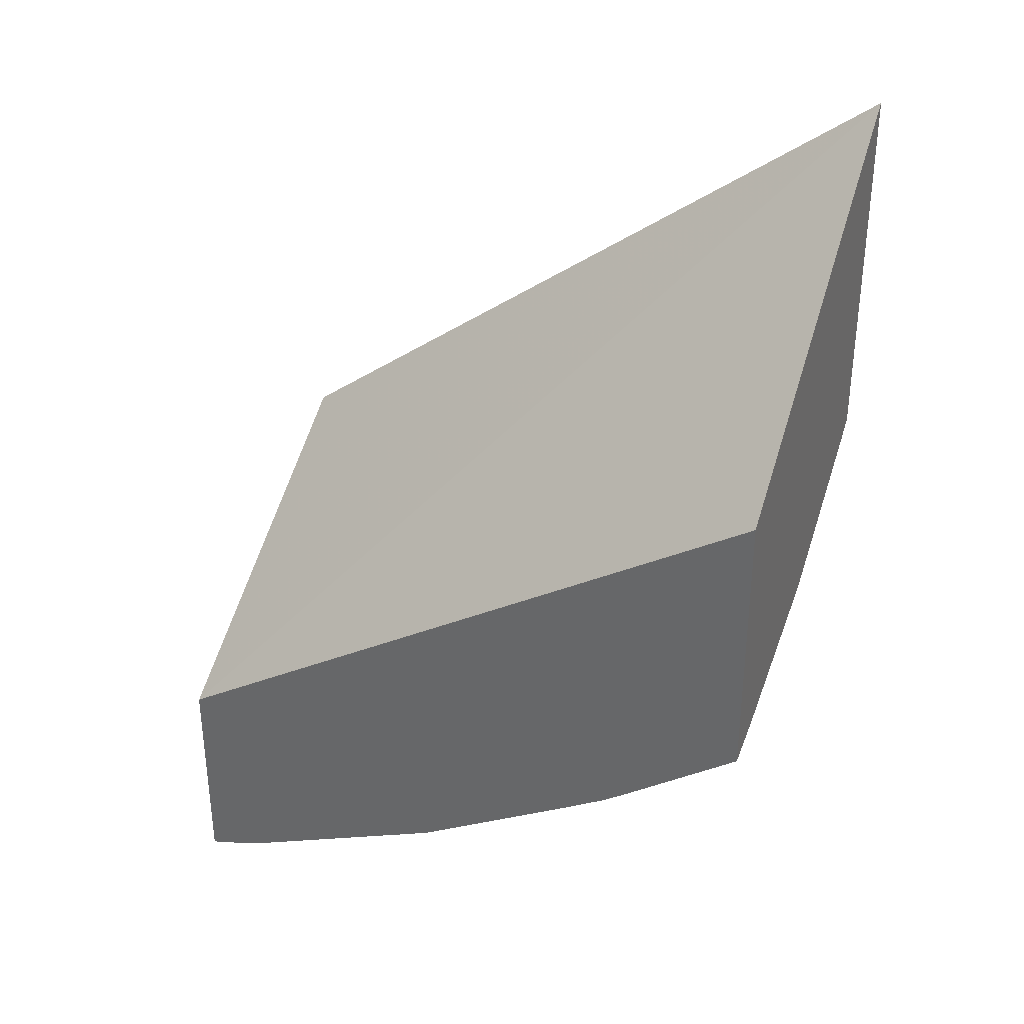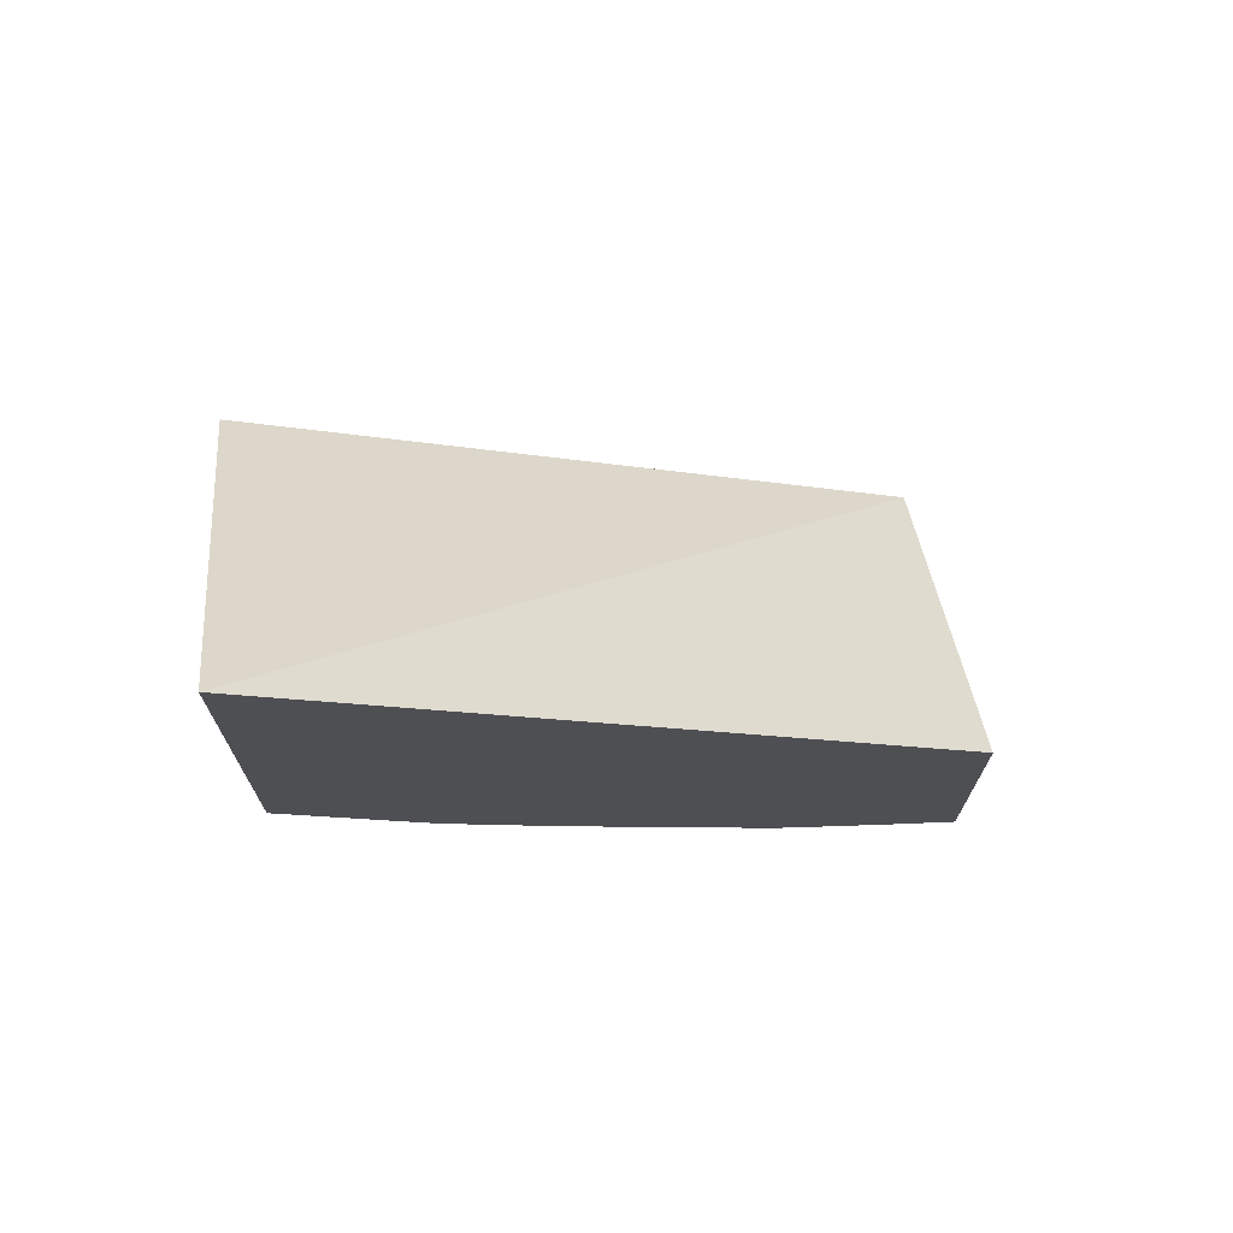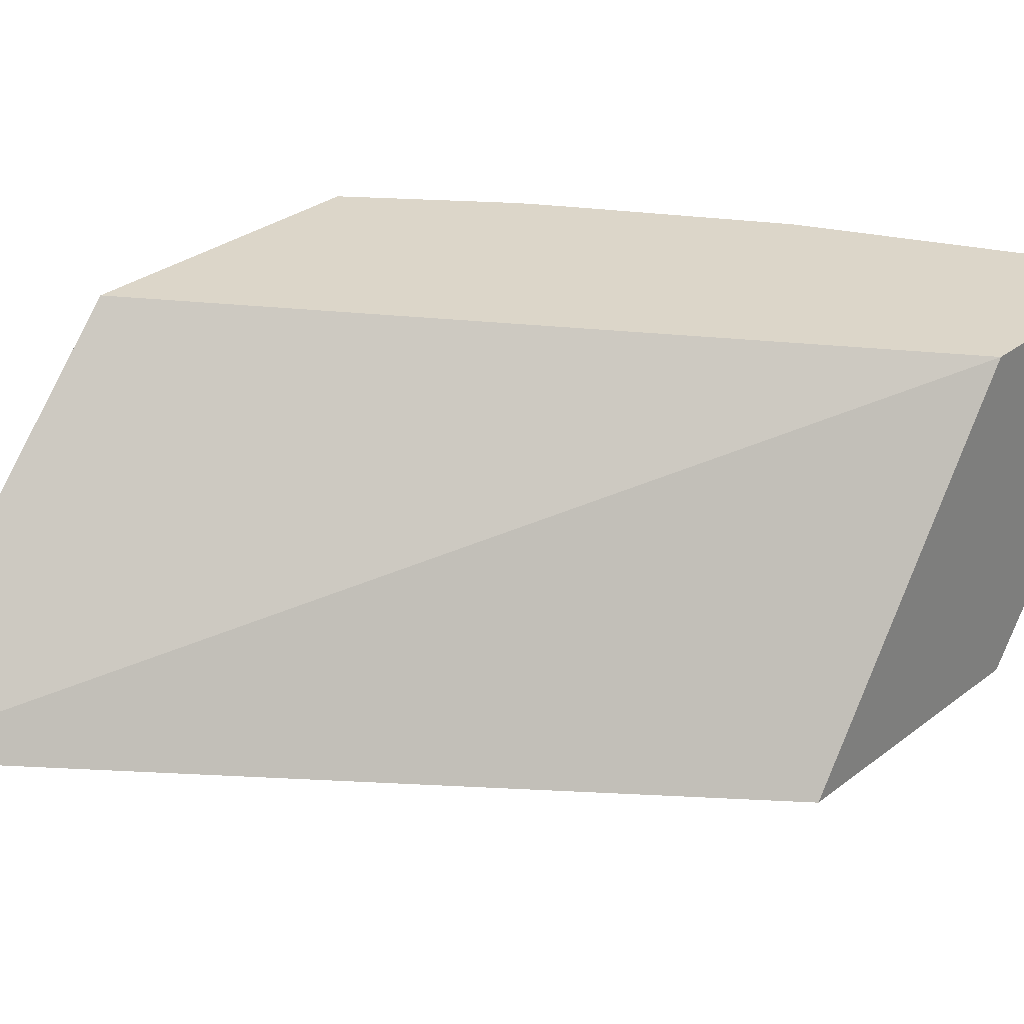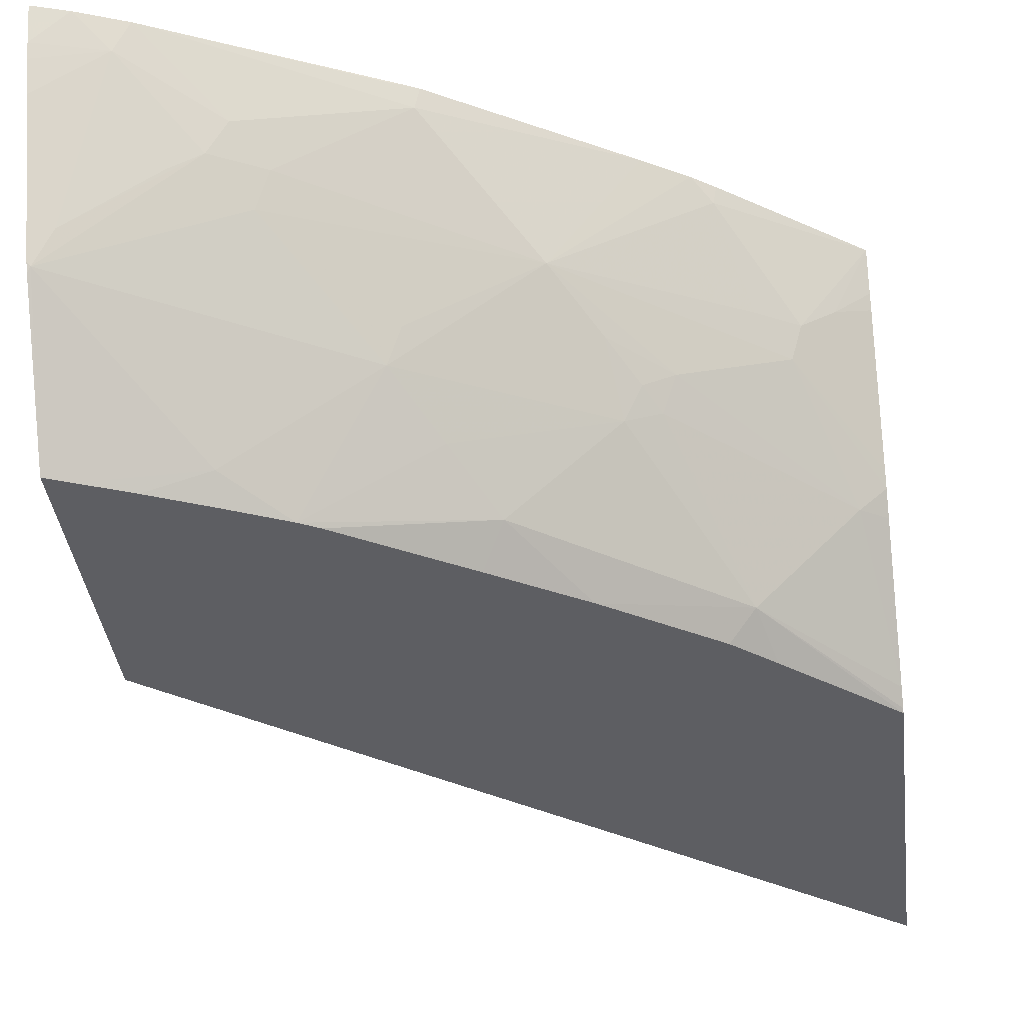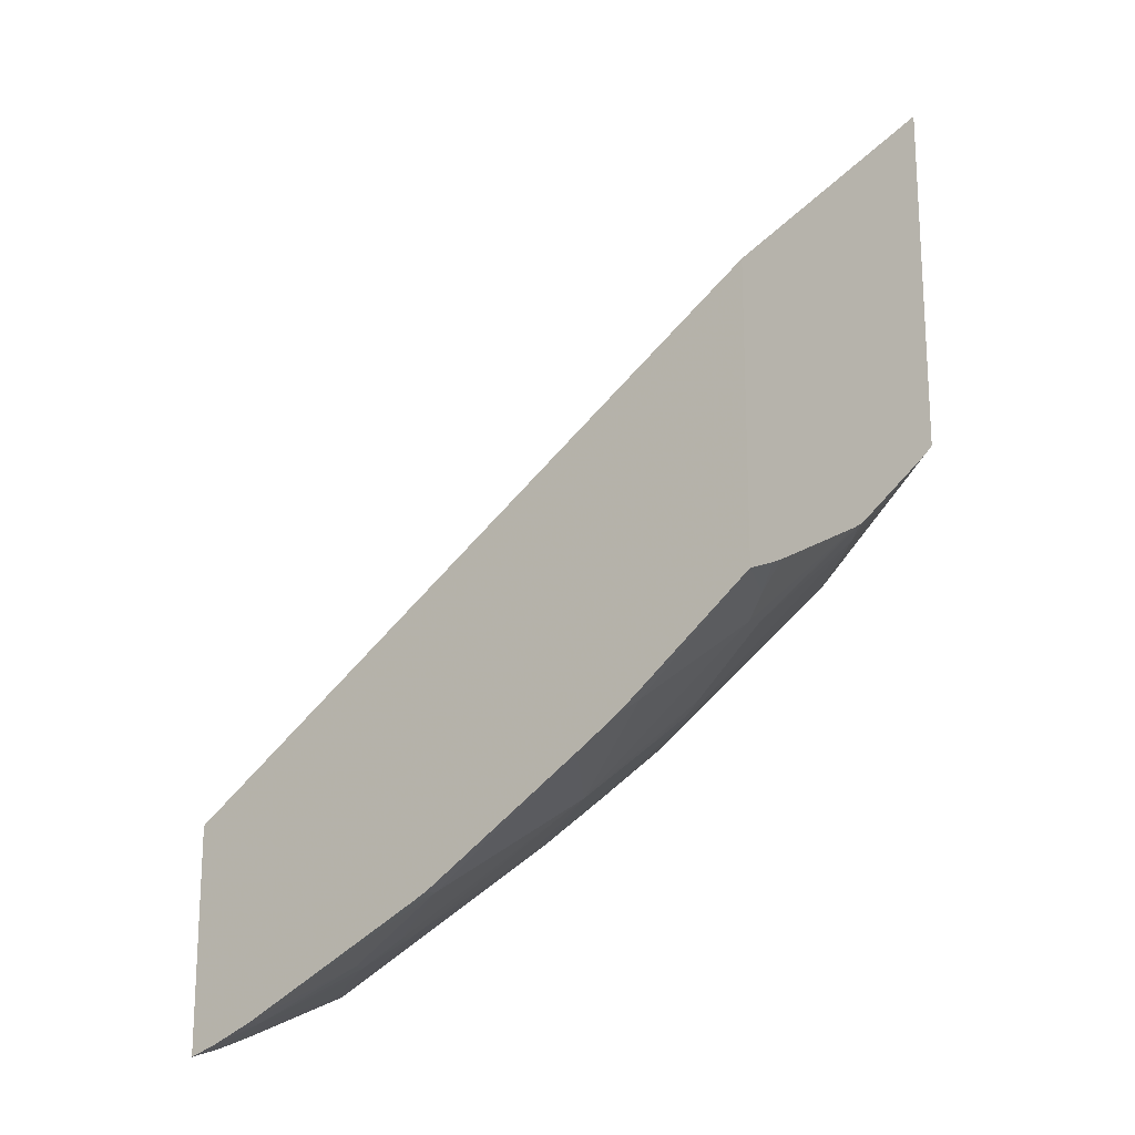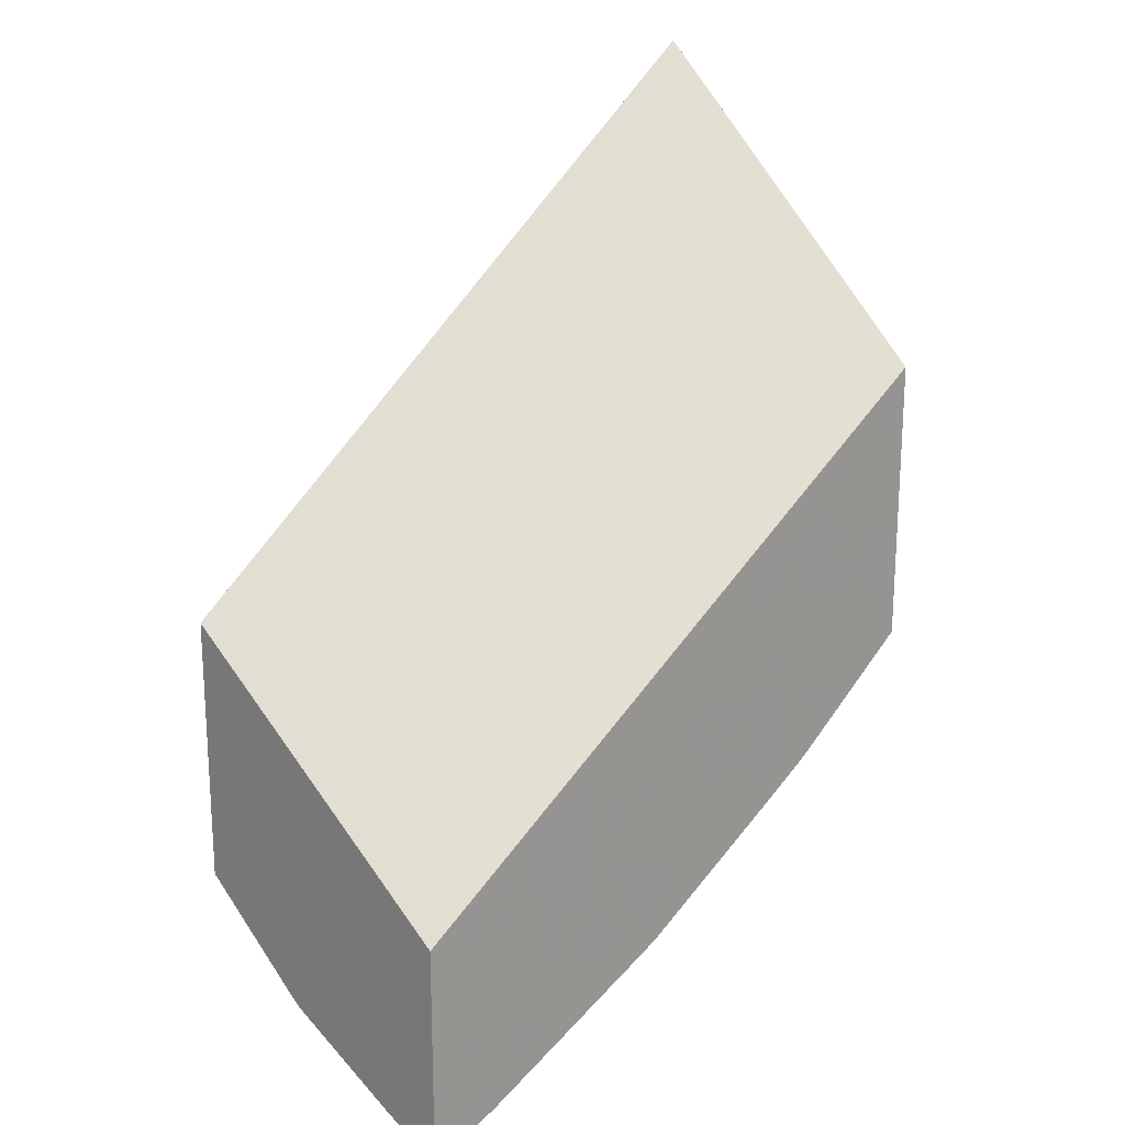
<metadata>
{"format":"obj","ext":"obj","renderer":"f3d","projection":"perspective","resolution":1024,"background":"white","views":[{"elev":34.8,"azim":23.4,"up":"+Y"},{"elev":72.0,"azim":172.2,"up":"+Y"},{"elev":30.2,"azim":-138.0,"up":"+Z"},{"elev":-38.3,"azim":7.1,"up":"+Z"},{"elev":-19.1,"azim":37.5,"up":"+Y"},{"elev":19.9,"azim":-43.5,"up":"+Y"}]}
</metadata>
<code>
v 0.0285 -0.07588 0.03783
v 0.0285 -0.07551 0.03668
v 0.02964 -0.07552 0.03783
v 0.0285 -0.06769 0.03783
v 0.0285 -0.07533 0.03619
v 0.03075 -0.07479 0.03682
v 0.03126 -0.07491 0.03783
v 0.05203 -0.0523 0.03783
v 0.05203 -0.04148 0.02562
v 0.0285 -0.05962 0.02562
v 0.0285 -0.07493 0.03516
v 0.02925 -0.07316 0.03151
v 0.03215 -0.07296 0.0337
v 0.03321 -0.07282 0.03435
v 0.03387 -0.07296 0.03543
v 0.03894 -0.07124 0.03715
v 0.03153 -0.07479 0.03783
v 0.05203 -0.06285 0.03783
v 0.05203 -0.05485 0.02562
v 0.0285 -0.06948 0.02562
v 0.0285 -0.07299 0.0305
v 0.0286 -0.07291 0.03038
v 0.03449 -0.07163 0.03312
v 0.03494 -0.07197 0.03431
v 0.0391 -0.07134 0.03783
v 0.03829 -0.07171 0.03778
v 0.04243 -0.0679 0.03361
v 0.04531 -0.06763 0.03783
v 0.03839 -0.07168 0.03783
v 0.04752 -0.06621 0.03783
v 0.0474 -0.06611 0.03726
v 0.04978 -0.06328 0.03448
v 0.05088 -0.06278 0.03539
v 0.05203 -0.06228 0.03649
v 0.05203 -0.05497 0.02573
v 0.04777 -0.05966 0.02657
v 0.0483 -0.05804 0.02562
v 0.02935 -0.06913 0.02562
v 0.0285 -0.07282 0.03021
v 0.03308 -0.06821 0.02646
v 0.03784 -0.06822 0.02983
v 0.03831 -0.06859 0.03095
v 0.04676 -0.06674 0.03783
v 0.04434 -0.06464 0.03007
v 0.04395 -0.06612 0.03213
v 0.04594 -0.0646 0.03175
v 0.04943 -0.06301 0.03338
v 0.0484 -0.06418 0.03437
v 0.04678 -0.06672 0.03783
v 0.05203 -0.05968 0.03142
v 0.05063 -0.06252 0.03448
v 0.05203 -0.06205 0.03599
v 0.05203 -0.05519 0.02596
v 0.04689 -0.05922 0.02562
v 0.05203 -0.05543 0.02622
v 0.05114 -0.05956 0.03006
v 0.04547 -0.0642 0.03062
v 0.04076 -0.06454 0.0268
v 0.04311 -0.06176 0.02562
v 0.03103 -0.06844 0.02562
v 0.03308 -0.06755 0.02562
v 0.03514 -0.06662 0.02562
v 0.03932 -0.06637 0.02829
v 0.04493 -0.06494 0.03115
v 0.05203 -0.0594 0.03094
v 0.05203 -0.05882 0.03022
v 0.03578 -0.06627 0.02562
v 0.04003 -0.06367 0.02562
f 1 2 3
f 1 3 7
f 1 7 17
f 1 17 29
f 1 29 25
f 1 25 28
f 1 28 43
f 1 43 49
f 1 49 30
f 1 30 18
f 1 18 8
f 1 8 4
f 1 4 10
f 1 10 20
f 1 20 39
f 1 39 21
f 1 21 11
f 1 11 5
f 1 5 2
f 2 5 6
f 2 6 3
f 3 6 7
f 4 8 9
f 4 9 10
f 5 11 6
f 6 11 12
f 6 12 13
f 6 13 14
f 6 14 15
f 6 15 7
f 7 15 16
f 7 16 17
f 8 18 34
f 8 34 52
f 8 52 50
f 8 50 65
f 8 65 66
f 8 66 55
f 8 55 53
f 8 53 35
f 8 35 19
f 8 19 9
f 9 19 37
f 9 37 54
f 9 54 59
f 9 59 68
f 9 68 67
f 9 67 62
f 9 62 61
f 9 61 60
f 9 60 38
f 9 38 20
f 9 20 10
f 11 21 22
f 11 22 12
f 12 22 14
f 12 14 13
f 14 22 23
f 14 23 24
f 14 24 15
f 15 24 16
f 16 25 26
f 16 26 17
f 16 24 27
f 16 27 28
f 16 28 25
f 17 26 29
f 18 30 31
f 18 31 32
f 18 32 33
f 18 33 34
f 19 35 36
f 19 36 37
f 20 38 22
f 20 22 39
f 21 39 22
f 22 38 40
f 22 40 41
f 22 41 23
f 23 41 42
f 23 42 27
f 23 27 24
f 25 29 26
f 27 43 28
f 27 42 41
f 27 41 44
f 27 44 45
f 27 45 46
f 27 46 47
f 27 47 48
f 27 48 31
f 27 31 43
f 30 49 31
f 31 48 32
f 31 49 43
f 32 48 47
f 32 47 50
f 32 50 51
f 32 51 33
f 33 51 50
f 33 50 52
f 33 52 34
f 35 53 36
f 36 54 37
f 36 53 55
f 36 55 56
f 36 56 57
f 36 57 44
f 36 44 58
f 36 58 59
f 36 59 54
f 38 60 40
f 40 60 61
f 40 61 62
f 40 62 41
f 41 62 63
f 41 63 44
f 44 57 64
f 44 64 45
f 44 63 58
f 45 64 46
f 46 64 57
f 46 57 56
f 46 56 47
f 47 56 65
f 47 65 50
f 55 66 56
f 56 66 65
f 58 63 62
f 58 62 67
f 58 67 68
f 58 68 59

</code>
